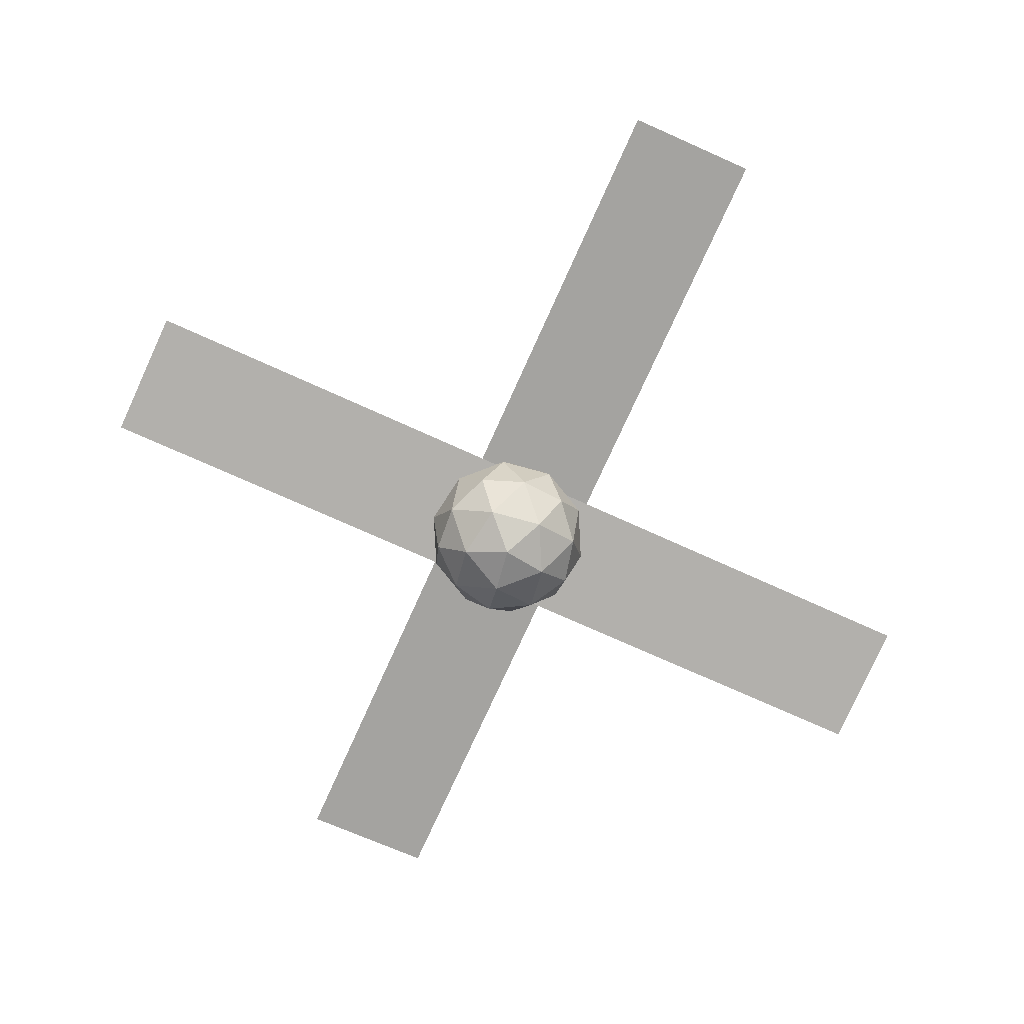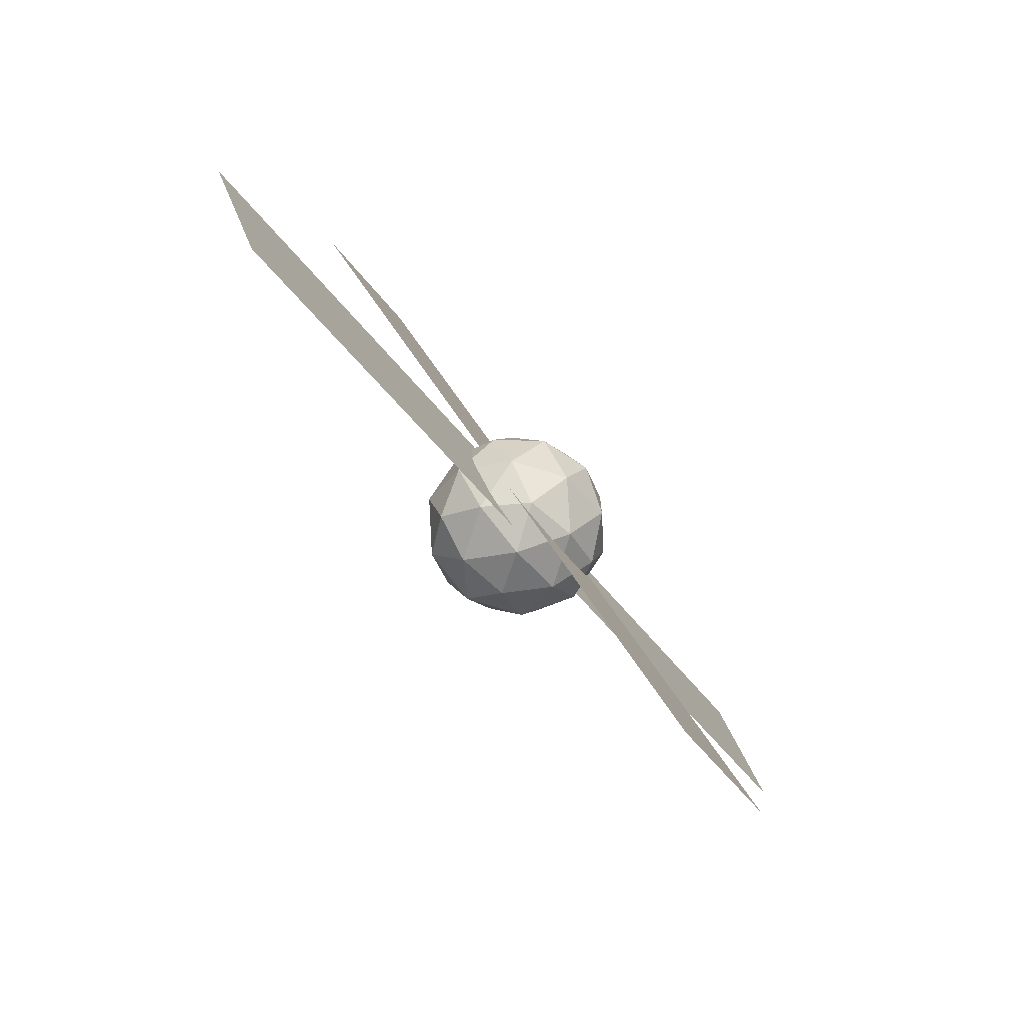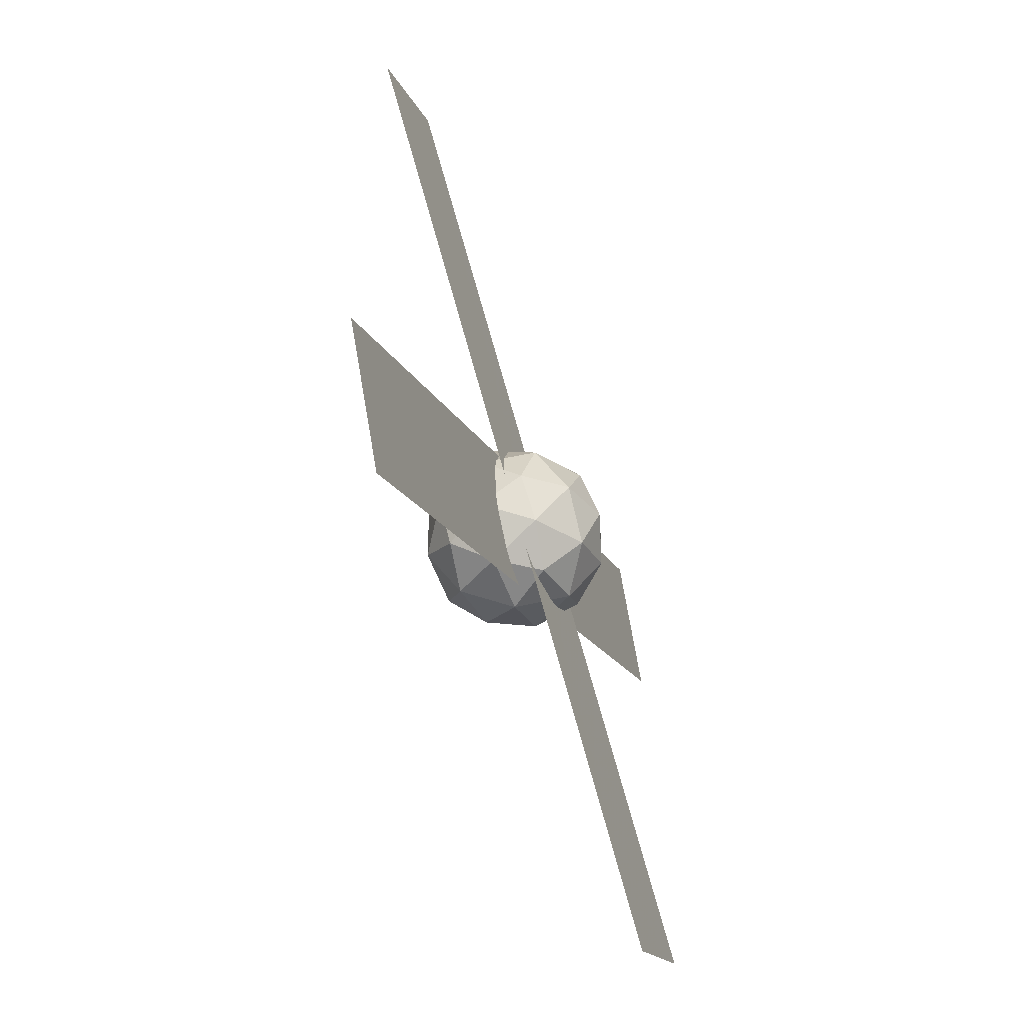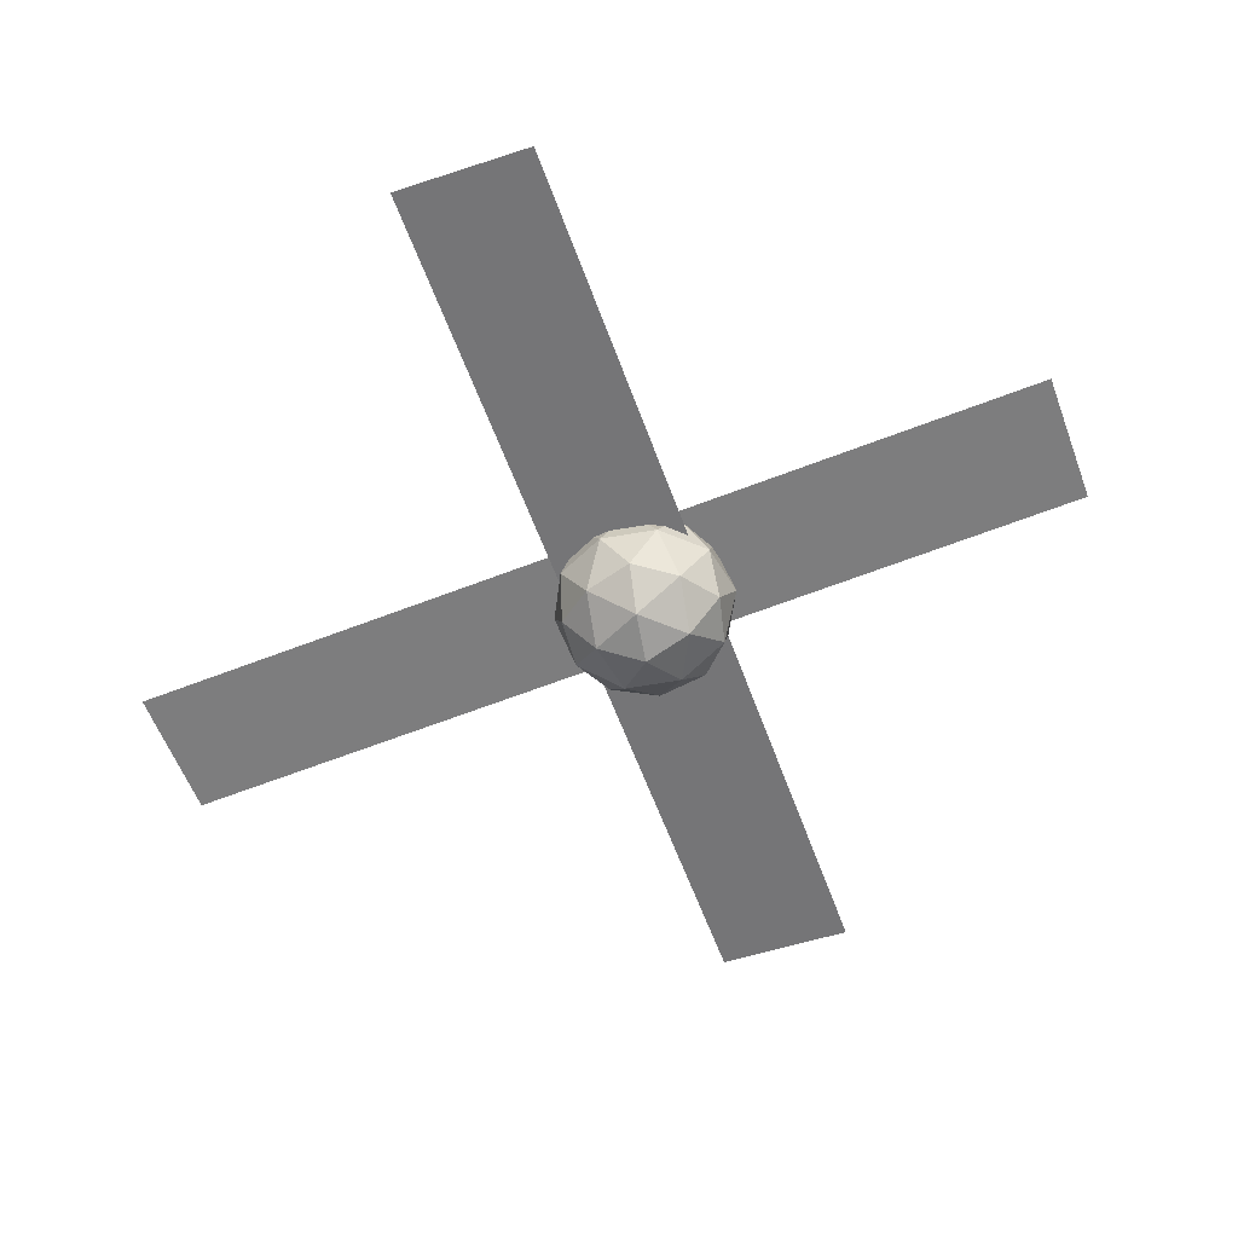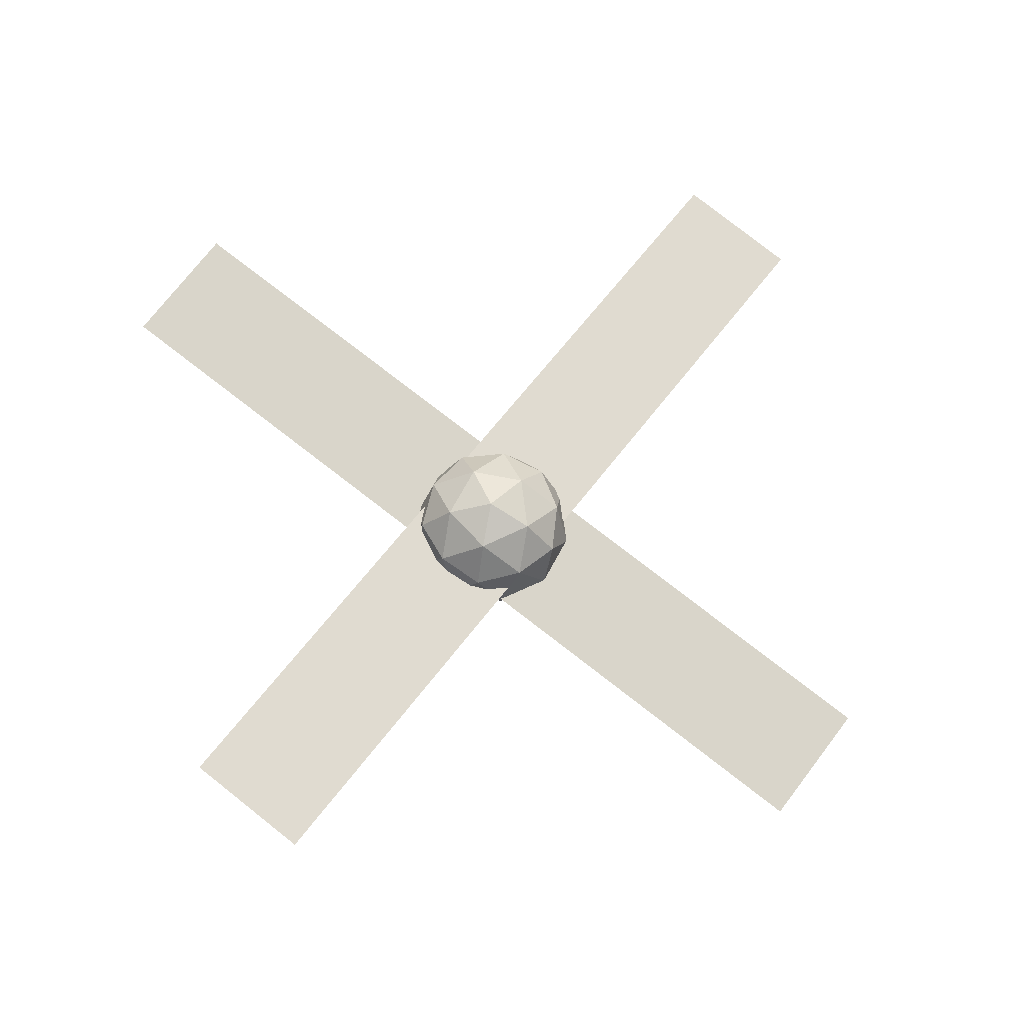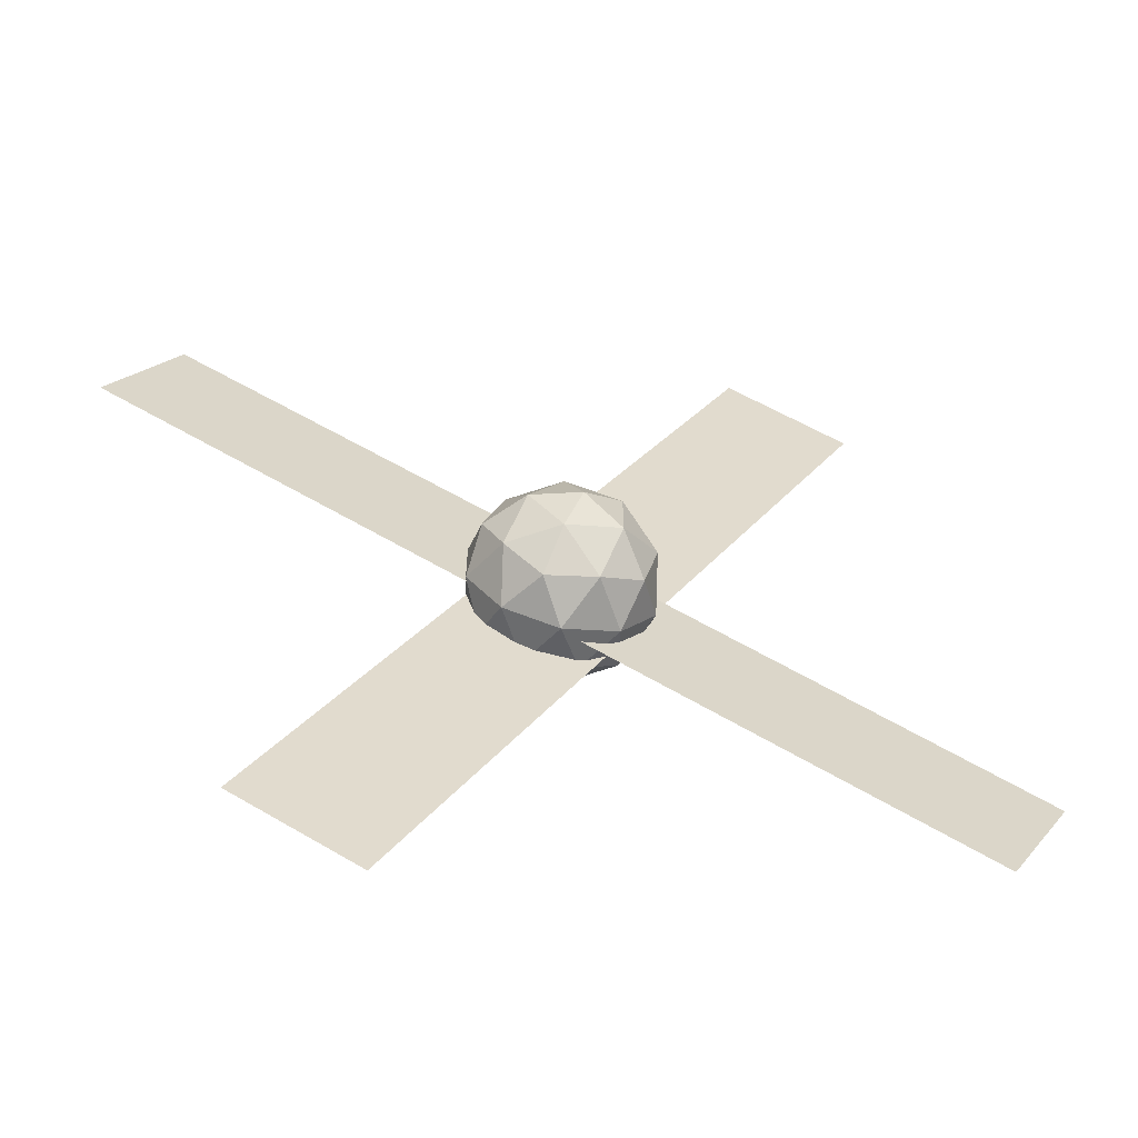
<metadata>
{"format":"obj","ext":"obj","renderer":"f3d","projection":"perspective","resolution":1024,"background":"white","views":[{"elev":-79.5,"azim":2.9,"up":"+Y"},{"elev":-73.9,"azim":130.9,"up":"+Z"},{"elev":-43.1,"azim":112.7,"up":"+Z"},{"elev":-53.0,"azim":137.1,"up":"+Y"},{"elev":72.2,"azim":-115.2,"up":"+Y"},{"elev":-64.0,"azim":-12.8,"up":"+Z"}]}
</metadata>
<code>
o Plane
v 0.06265 0.02411 0.2818
v 0.1743 0.03348 0.2256
v -0.3302 0.1054 -0.4852
v -0.2186 0.1147 -0.5414
v -0.5009 0.02827 -0.0126
v -0.4432 0.02935 0.09864
v 0.2653 0.09088 -0.4104
v 0.323 0.09196 -0.2992
v -0.09541 0.1342 -0.1572
v -0.1554 0.0884 -0.2008
v -0.07249 0.0884 -0.2277
v -0.02125 0.0884 -0.1572
v -0.07249 0.0884 -0.08664
v -0.1554 0.0884 -0.1136
v -0.1183 0.01425 -0.2277
v -0.03542 0.01425 -0.2008
v -0.03542 0.01425 -0.1136
v -0.1183 0.01425 -0.08664
v -0.1696 0.01425 -0.1572
v -0.09541 -0.03158 -0.1572
v -0.08194 0.1218 -0.1986
v -0.1307 0.1218 -0.1828
v -0.1172 0.09491 -0.2242
v -0.1659 0.09491 -0.1572
v -0.1307 0.1218 -0.1316
v -0.05182 0.1218 -0.1572
v -0.03835 0.09491 -0.1986
v -0.08194 0.1218 -0.1157
v -0.03835 0.09491 -0.1157
v -0.1172 0.09491 -0.0901
v -0.1743 0.05132 -0.1828
v -0.1743 0.05132 -0.1316
v -0.09541 0.05132 -0.2401
v -0.1441 0.05132 -0.2242
v -0.01656 0.05132 -0.1828
v -0.04668 0.05132 -0.2242
v -0.04668 0.05132 -0.0901
v -0.01656 0.05132 -0.1316
v -0.1441 0.05132 -0.0901
v -0.09541 0.05132 -0.07426
v -0.1525 0.007737 -0.1986
v -0.07361 0.007737 -0.2242
v -0.02488 0.007737 -0.1572
v -0.07361 0.007737 -0.0901
v -0.1525 0.007737 -0.1157
v -0.1089 -0.0192 -0.1986
v -0.139 -0.0192 -0.1572
v -0.06014 -0.0192 -0.1828
v -0.06014 -0.0192 -0.1316
v -0.1089 -0.0192 -0.1157
f 1 2 4 3
f 5 6 8 7
f 9 22 21
f 10 22 24
f 9 21 26
f 9 26 28
f 9 28 25
f 10 24 31
f 11 23 33
f 12 27 35
f 13 29 37
f 14 30 39
f 10 31 34
f 11 33 36
f 12 35 38
f 13 37 40
f 14 39 32
f 15 41 46
f 16 42 48
f 17 43 49
f 18 44 50
f 19 45 47
f 47 50 20
f 47 45 50
f 45 18 50
f 50 49 20
f 50 44 49
f 44 17 49
f 49 48 20
f 49 43 48
f 43 16 48
f 48 46 20
f 48 42 46
f 42 15 46
f 46 47 20
f 46 41 47
f 41 19 47
f 32 45 19
f 32 39 45
f 39 18 45
f 40 44 18
f 40 37 44
f 37 17 44
f 38 43 17
f 38 35 43
f 35 16 43
f 36 42 16
f 36 33 42
f 33 15 42
f 34 41 15
f 34 31 41
f 31 19 41
f 39 40 18
f 39 30 40
f 30 13 40
f 37 38 17
f 37 29 38
f 29 12 38
f 35 36 16
f 35 27 36
f 27 11 36
f 33 34 15
f 33 23 34
f 23 10 34
f 31 32 19
f 31 24 32
f 24 14 32
f 25 30 14
f 25 28 30
f 28 13 30
f 28 29 13
f 28 26 29
f 26 12 29
f 26 27 12
f 26 21 27
f 21 11 27
f 24 25 14
f 24 22 25
f 22 9 25
f 21 23 11
f 21 22 23
f 22 10 23

</code>
